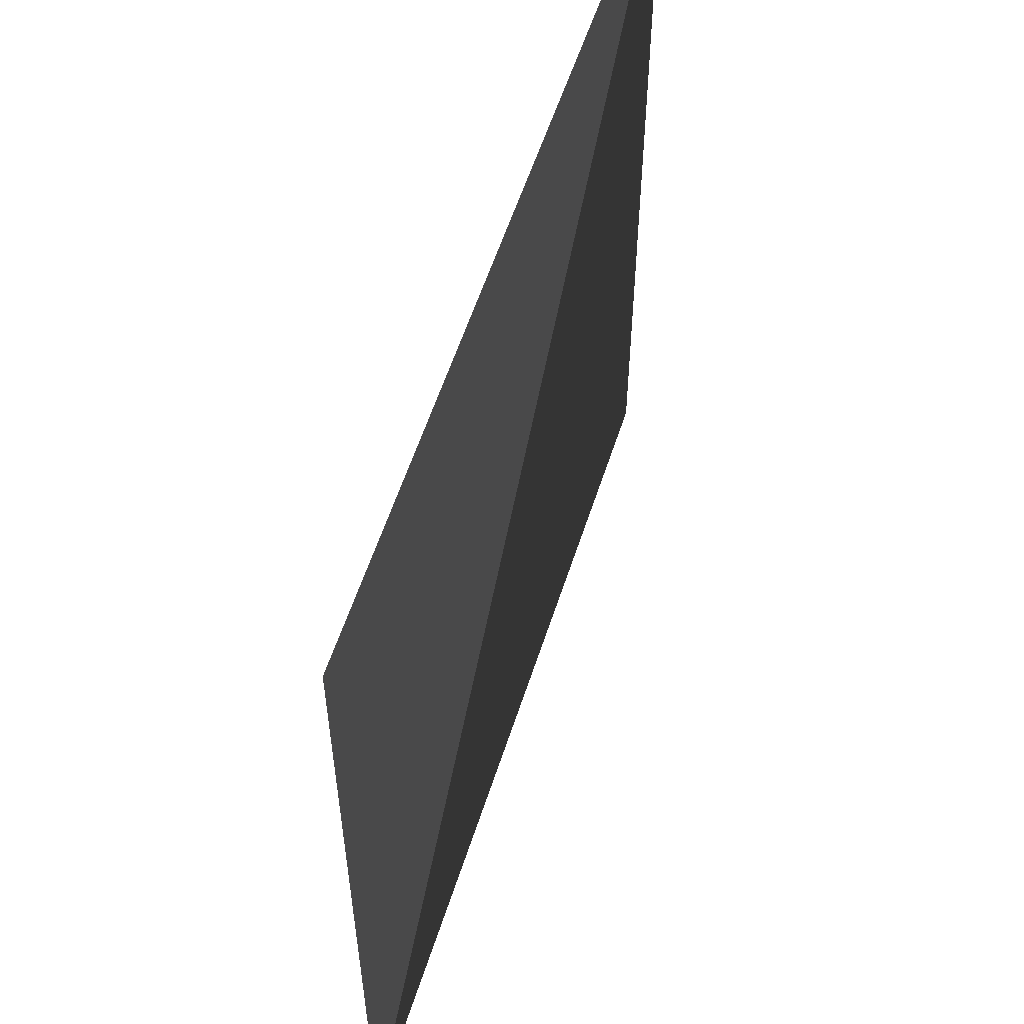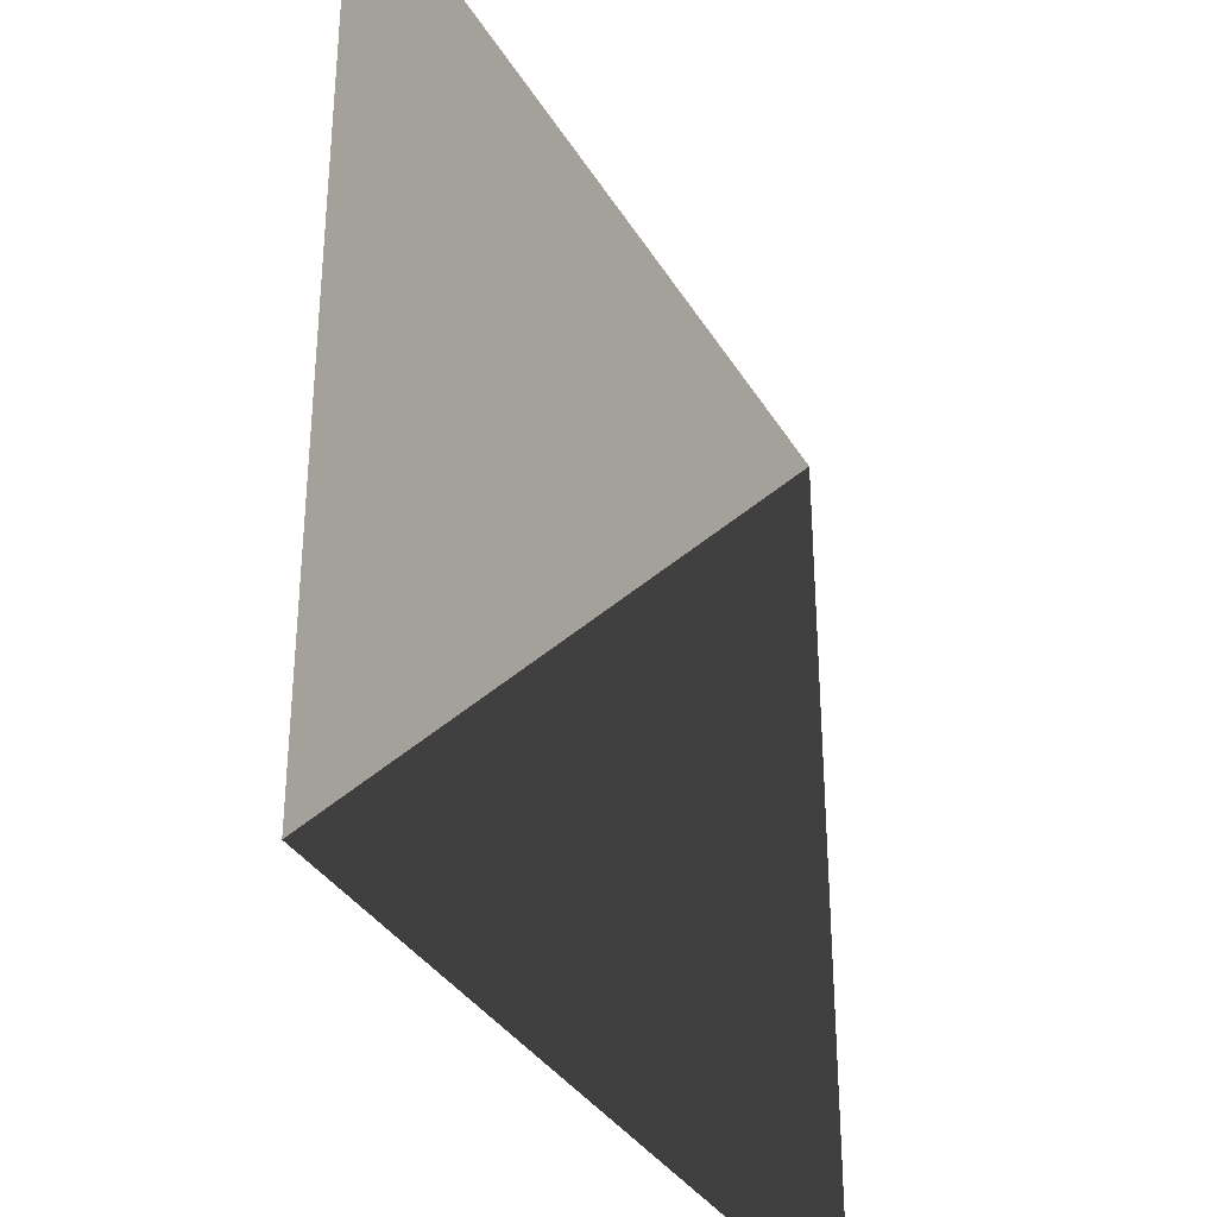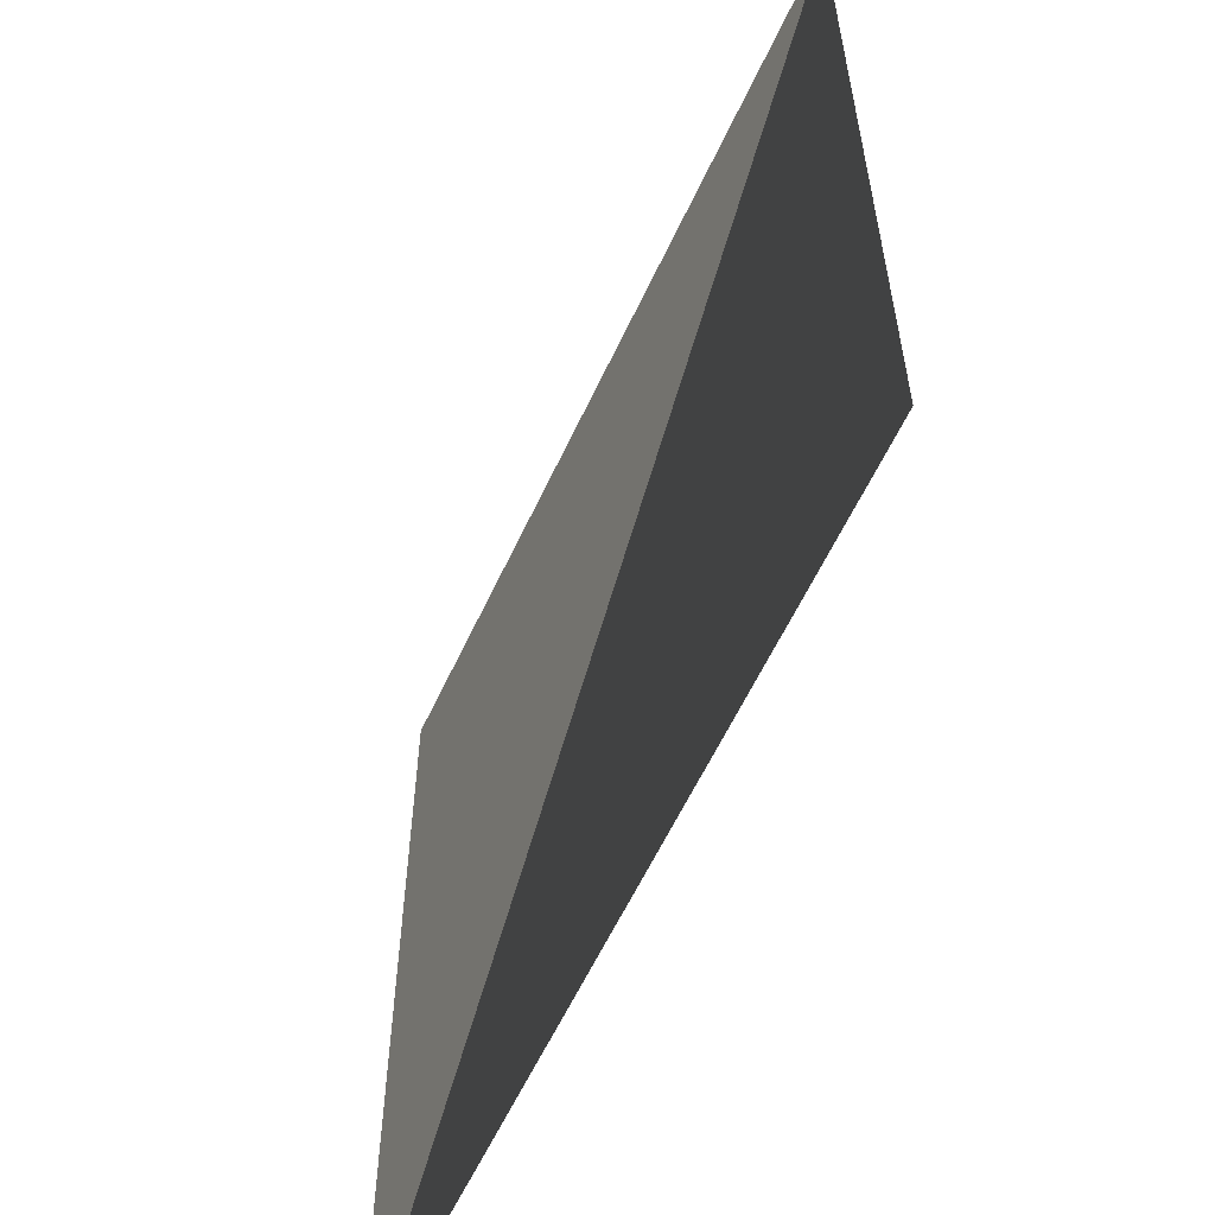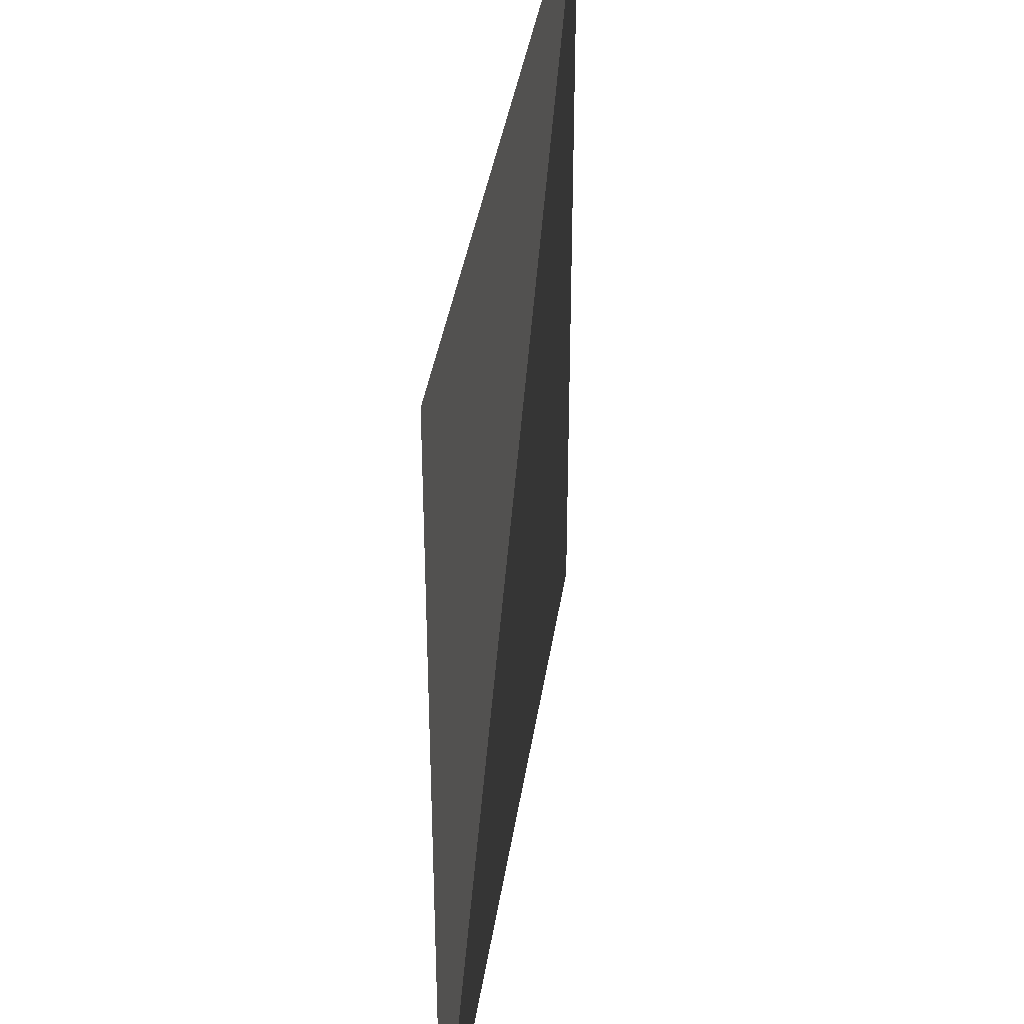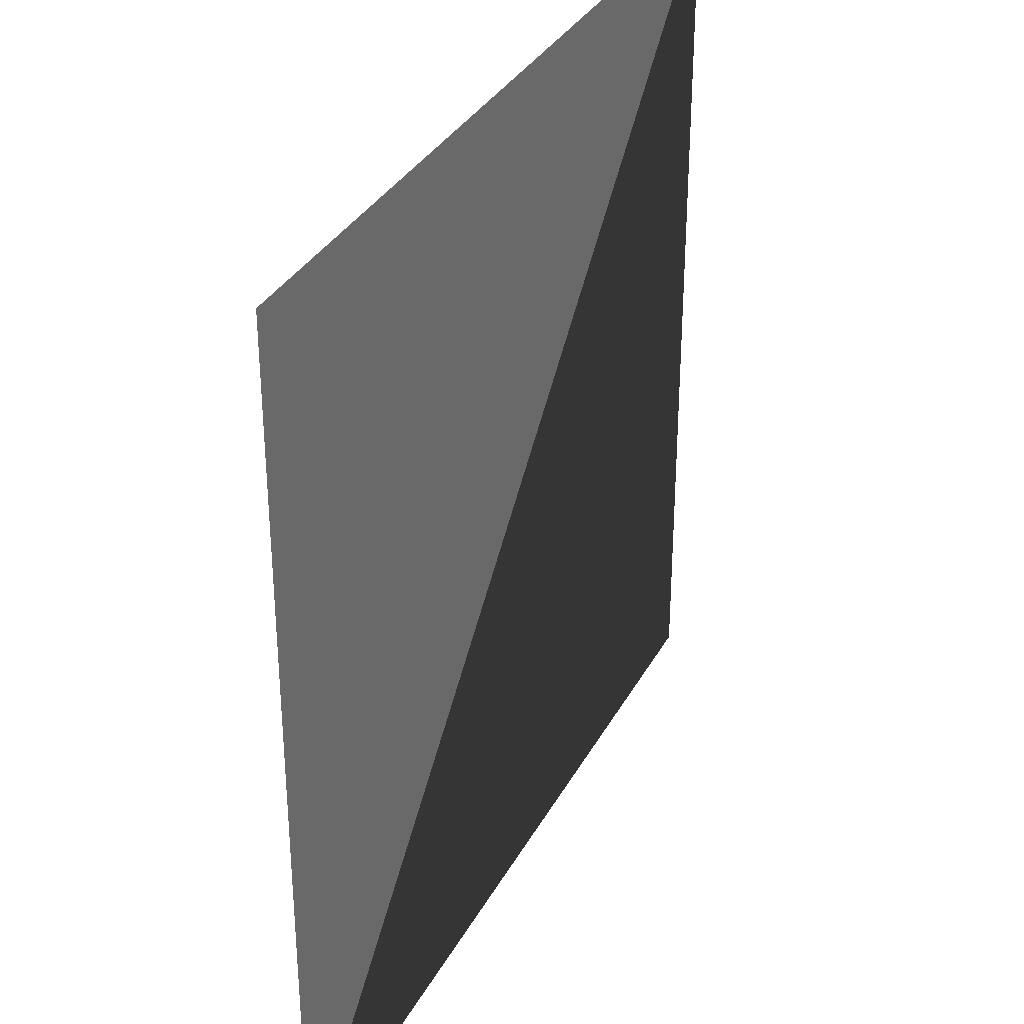
<metadata>
{"format":"obj","ext":"obj","renderer":"f3d","projection":"perspective","resolution":1024,"background":"white","views":[{"elev":57.5,"azim":107.8,"up":"+Z"},{"elev":-34.5,"azim":116.7,"up":"+Z"},{"elev":-59.6,"azim":-114.8,"up":"+Z"},{"elev":38.5,"azim":98.4,"up":"+Z"},{"elev":33.5,"azim":114.7,"up":"+Z"}]}
</metadata>
<code>
g floor
v  -5  0  -5
v  -5  0   5
v   5  0  -5
v   5  0   5
f 2 1 3
f 2 4 3

</code>
